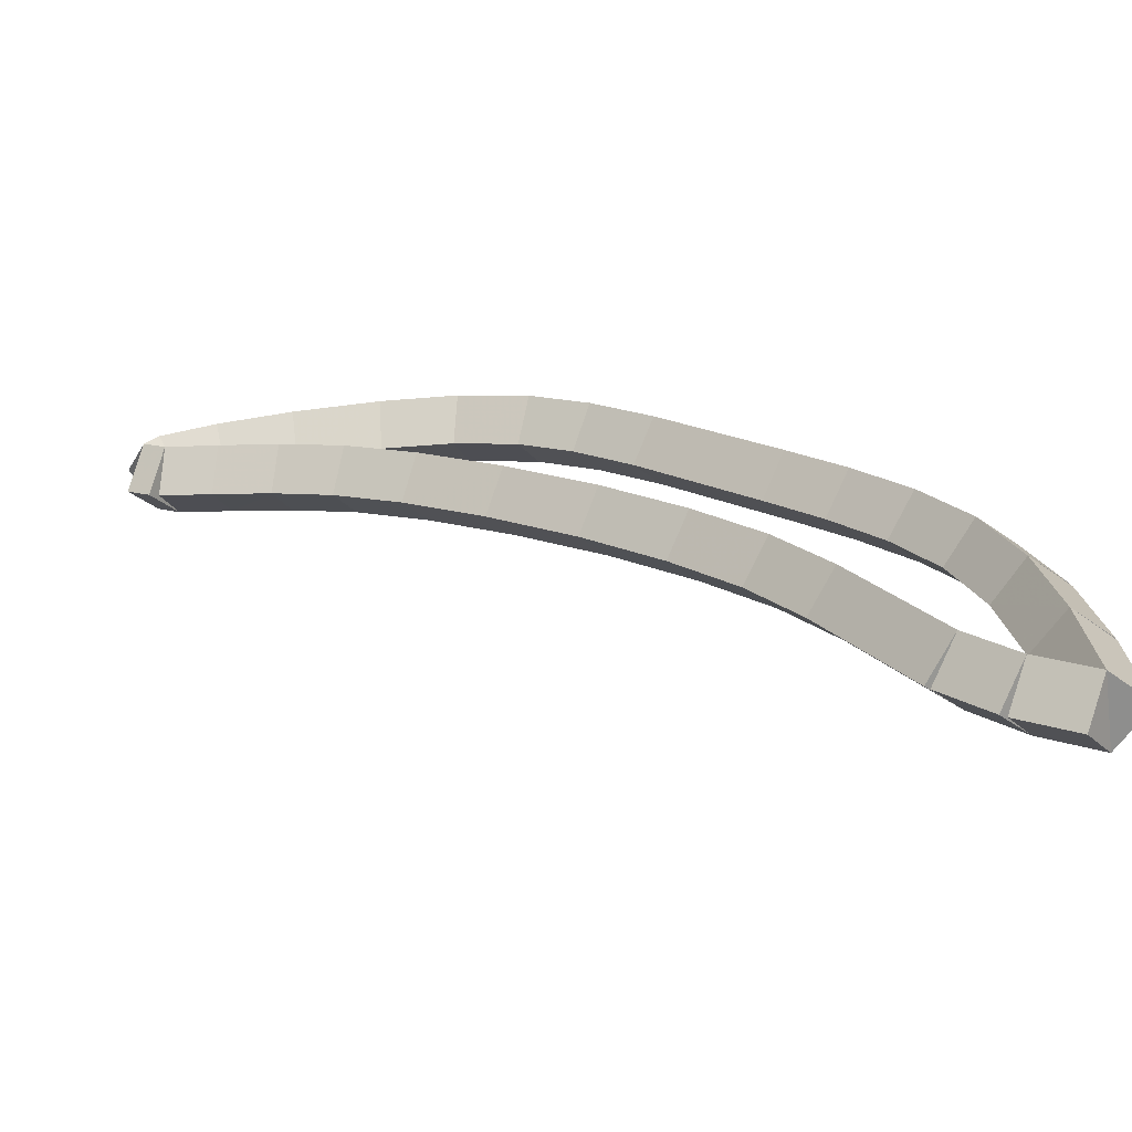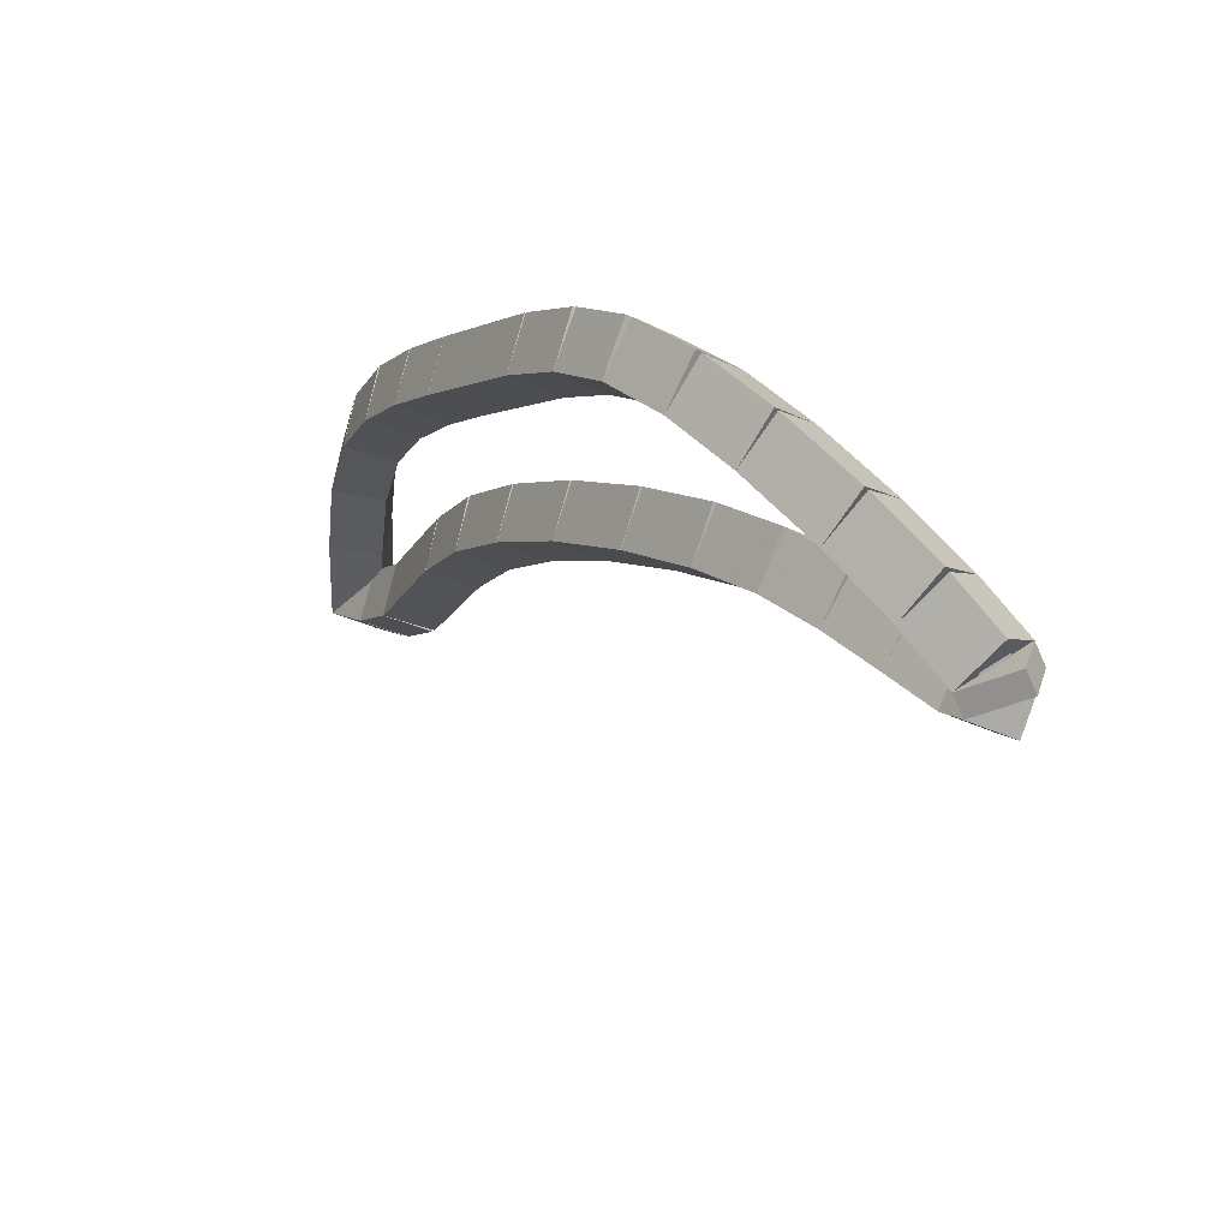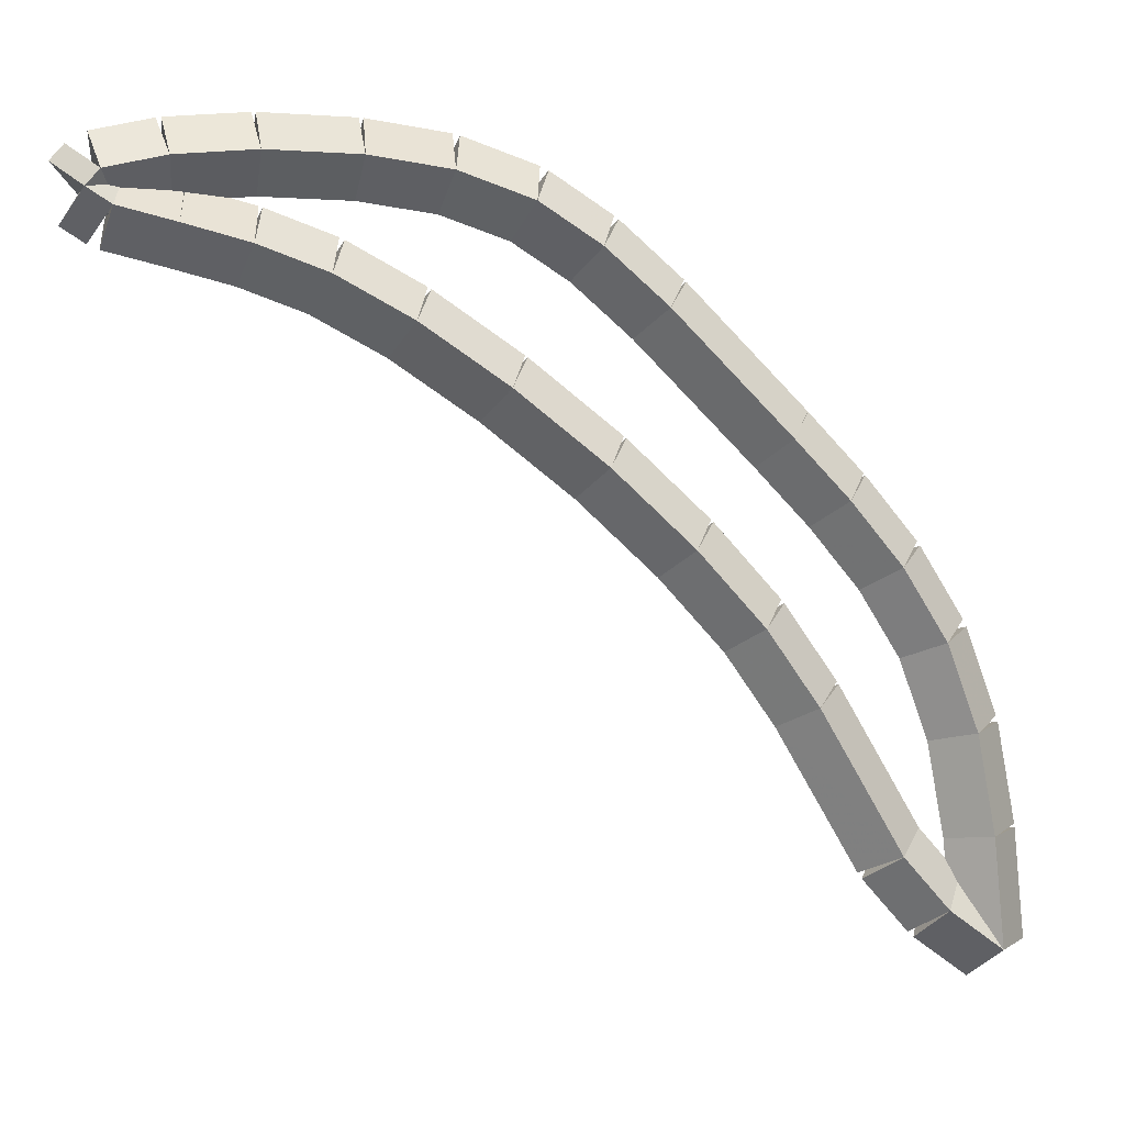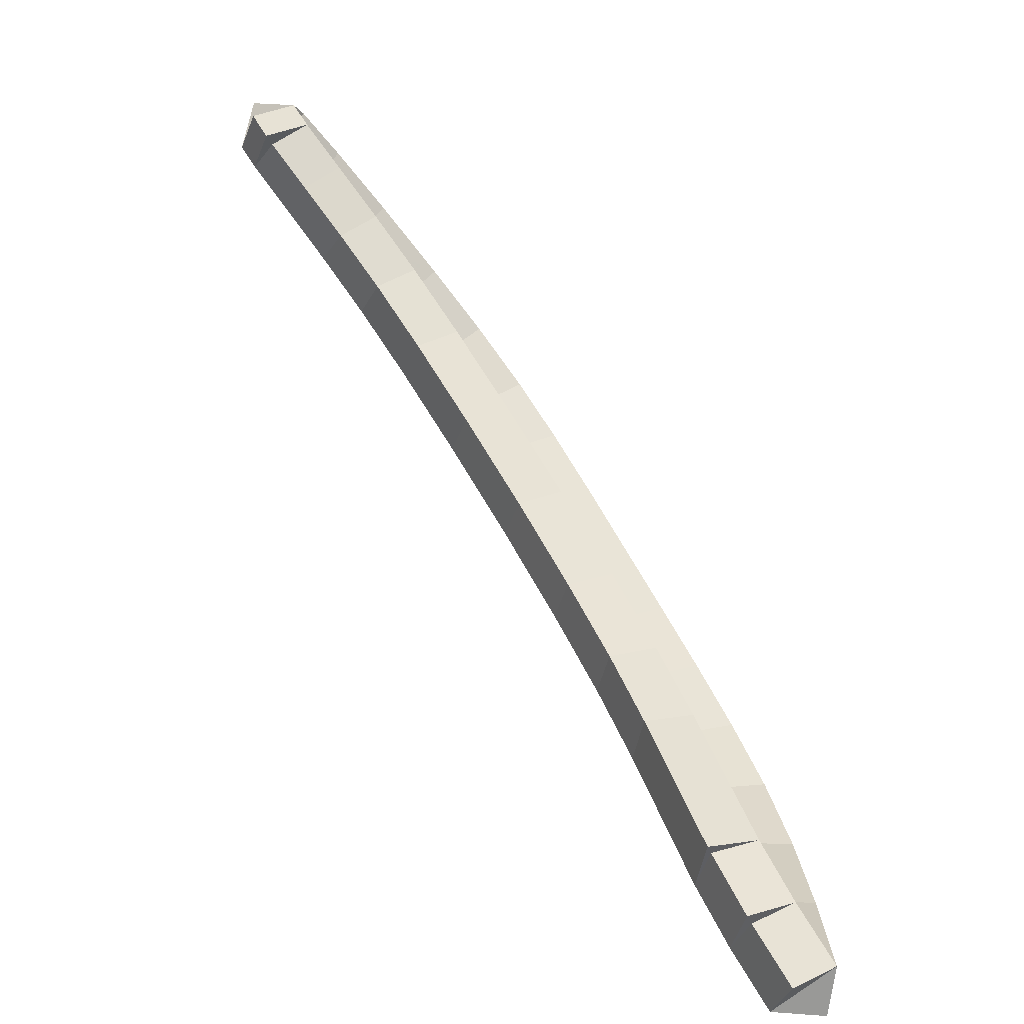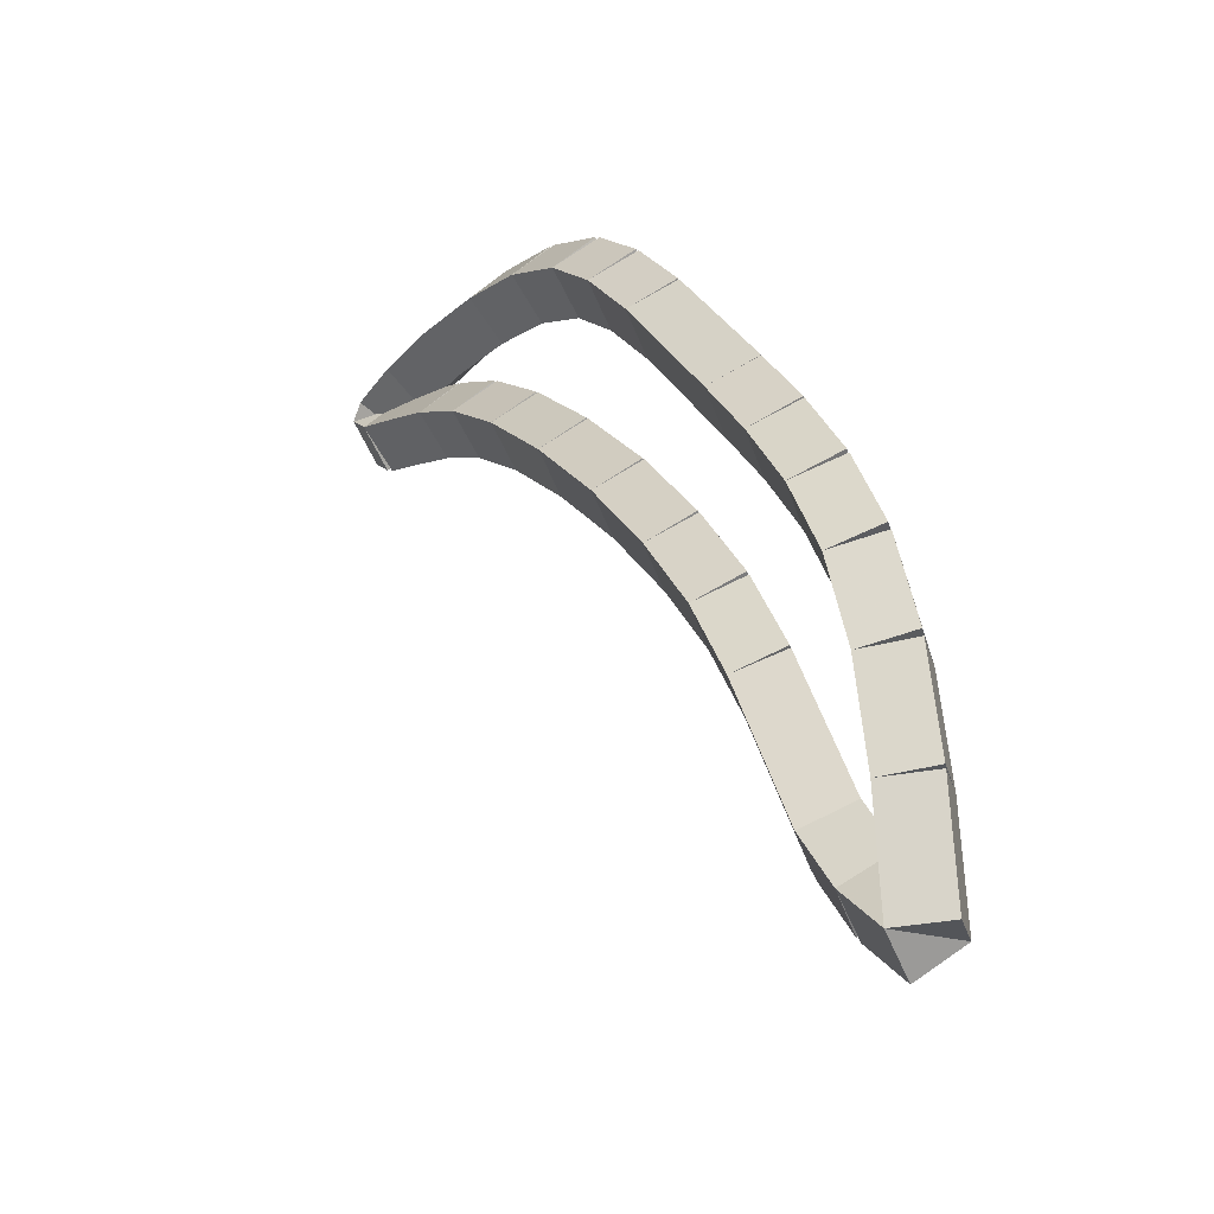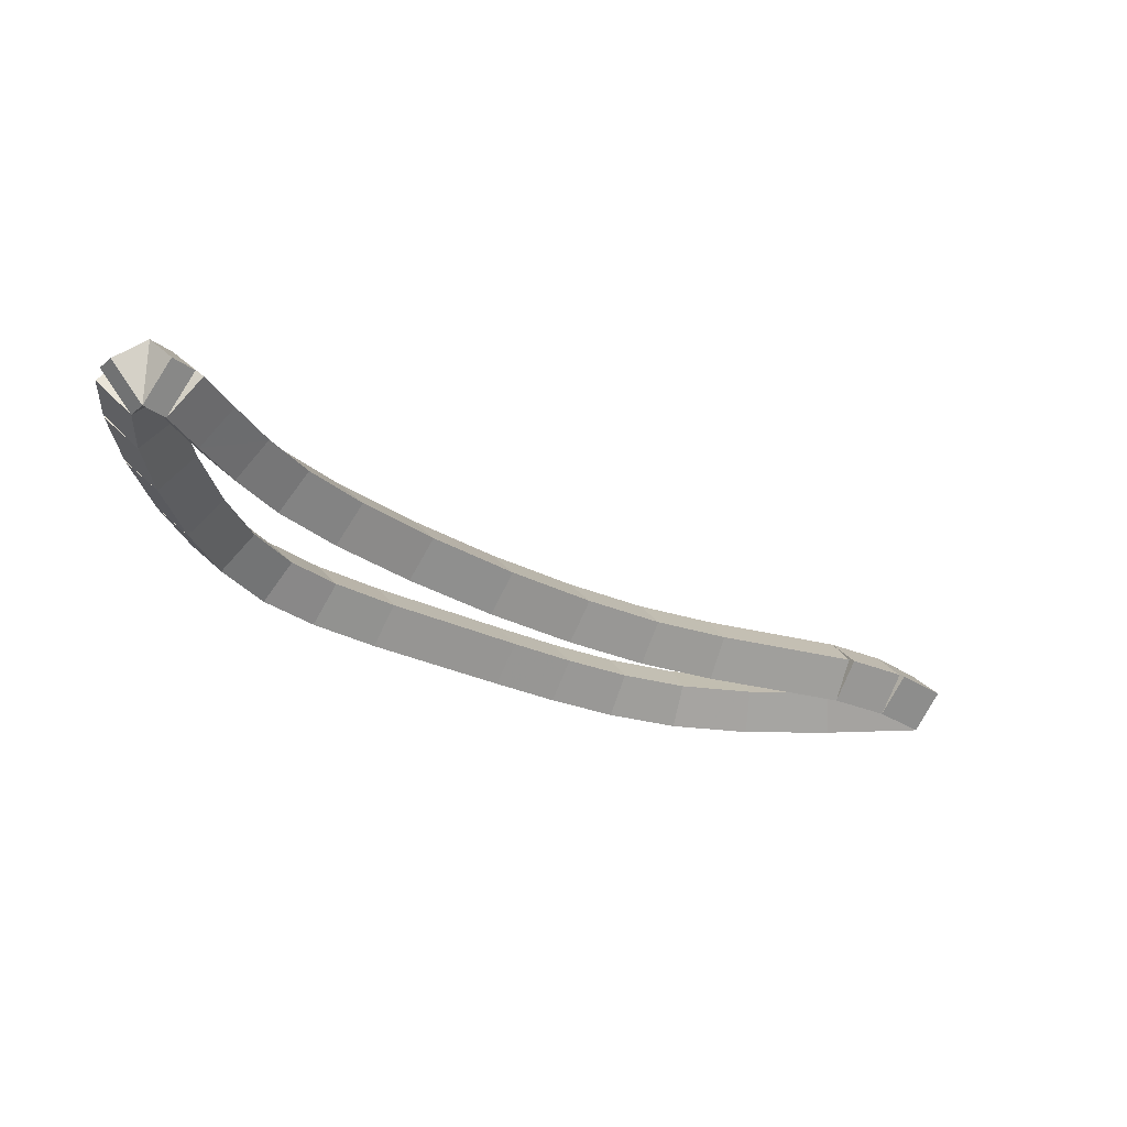
<metadata>
{"format":"obj","ext":"obj","renderer":"f3d","projection":"perspective","resolution":1024,"background":"white","views":[{"elev":-63.7,"azim":7.8,"up":"+Y"},{"elev":49.9,"azim":-127.2,"up":"+Y"},{"elev":2.0,"azim":-14.8,"up":"+Y"},{"elev":-72.5,"azim":-51.8,"up":"+Y"},{"elev":-20.1,"azim":58.9,"up":"+Y"},{"elev":-28.6,"azim":-80.9,"up":"+Z"}]}
</metadata>
<code>
g name
v 16.21 44.75 12.3
v 16.33 44.91 12.1
v 16.21 44.75 11.9
v 16.09 44.59 12.1
v 16.51 44.54 12.3
v 16.62 44.7 12.1
v 16.51 44.54 11.9
v 16.39 44.38 12.1
f 1 2 3 4
f 6 2 1 5
f 5 1 4 8
f 6 5 8 7
f 8 4 3 7
f 7 3 2 6
g name
v 15.96 45.04 12.3
v 16.11 45.17 12.1
v 15.96 45.04 11.9
v 15.81 44.9 12.1
v 16.21 44.75 12.3
v 16.36 44.89 12.1
v 16.21 44.75 11.9
v 16.06 44.62 12.1
f 9 10 11 12
f 14 10 9 13
f 13 9 12 16
f 14 13 16 15
f 16 12 11 15
f 15 11 10 14
g name
v 15.51 45.8 12.3
v 15.68 45.9 12.1
v 15.51 45.8 11.9
v 15.33 45.7 12.1
v 15.96 45.04 12.3
v 16.13 45.14 12.1
v 15.96 45.04 11.9
v 15.79 44.93 12.1
f 17 18 19 20
f 22 18 17 21
f 21 17 20 24
f 22 21 24 23
f 24 20 19 23
f 23 19 18 22
g name
v 15.22 46.2 12.3
v 15.39 46.32 12.1
v 15.22 46.2 11.9
v 15.06 46.08 12.1
v 15.51 45.8 12.3
v 15.67 45.92 12.1
v 15.51 45.8 11.9
v 15.34 45.68 12.1
f 25 26 27 28
f 30 26 25 29
f 29 25 28 32
f 30 29 32 31
f 32 28 27 31
f 31 27 26 30
g name
v 14.86 46.59 12.3
v 15.01 46.73 12.1
v 14.86 46.59 11.9
v 14.71 46.46 12.1
v 15.22 46.2 12.3
v 15.37 46.34 12.1
v 15.22 46.2 11.9
v 15.08 46.06 12.1
f 33 34 35 36
f 38 34 33 37
f 37 33 36 40
f 38 37 40 39
f 40 36 35 39
f 39 35 34 38
g name
v 14.42 47 12.3
v 14.56 47.15 12.1
v 14.42 47 11.9
v 14.28 46.85 12.1
v 14.86 46.59 12.3
v 15 46.74 12.1
v 14.86 46.59 11.9
v 14.73 46.45 12.1
f 41 42 43 44
f 46 42 41 45
f 45 41 44 48
f 46 45 48 47
f 48 44 43 47
f 47 43 42 46
g name
v 13.93 47.38 12.3
v 14.05 47.54 12.1
v 13.93 47.38 11.9
v 13.81 47.23 12.1
v 14.42 47 12.3
v 14.54 47.16 12.1
v 14.42 47 11.9
v 14.3 46.84 12.1
f 49 50 51 52
f 54 50 49 53
f 53 49 52 56
f 54 53 56 55
f 56 52 51 55
f 55 51 50 54
g name
v 13.46 47.7 12.3
v 13.57 47.86 12.1
v 13.46 47.7 11.9
v 13.35 47.53 12.1
v 13.93 47.38 12.3
v 14.04 47.55 12.1
v 13.93 47.38 11.9
v 13.82 47.22 12.1
f 57 58 59 60
f 62 58 57 61
f 61 57 60 64
f 62 61 64 63
f 64 60 59 63
f 63 59 58 62
g name
v 13.05 47.92 12.3
v 13.15 48.09 12.1
v 13.05 47.92 11.9
v 12.96 47.74 12.1
v 13.46 47.7 12.3
v 13.55 47.87 12.1
v 13.46 47.7 11.9
v 13.36 47.52 12.1
f 65 66 67 68
f 70 66 65 69
f 69 65 68 72
f 70 69 72 71
f 72 68 67 71
f 71 67 66 70
g name
v 12.68 48.05 12.3
v 12.75 48.24 12.1
v 12.68 48.05 11.9
v 12.62 47.86 12.1
v 13.05 47.92 12.3
v 13.12 48.1 12.1
v 13.05 47.92 11.9
v 12.98 47.73 12.1
f 73 74 75 76
f 78 74 73 77
f 77 73 76 80
f 78 77 80 79
f 80 76 75 79
f 79 75 74 78
g name
v 12.34 48.14 12.3
v 12.39 48.33 12.1
v 12.34 48.14 11.9
v 12.29 47.94 12.1
v 12.68 48.05 12.3
v 12.73 48.24 12.1
v 12.68 48.05 11.9
v 12.63 47.86 12.1
f 81 82 83 84
f 86 82 81 85
f 85 81 84 88
f 86 85 88 87
f 88 84 83 87
f 87 83 82 86
g name
v 12.03 48.21 12.3
v 12.08 48.41 12.1
v 12.03 48.21 11.9
v 11.98 48.02 12.1
v 12.34 48.14 12.3
v 12.38 48.33 12.1
v 12.34 48.14 11.9
v 12.29 47.94 12.1
f 89 90 91 92
f 94 90 89 93
f 93 89 92 96
f 94 93 96 95
f 96 92 91 95
f 95 91 90 94
g name
v 11.9 48.29 12.3
v 12.01 48.46 12.1
v 11.9 48.29 11.9
v 11.79 48.12 12.1
v 12.03 48.21 12.3
v 12.14 48.38 12.1
v 12.03 48.21 11.9
v 11.92 48.04 12.1
f 97 98 99 100
f 102 98 97 101
f 101 97 100 104
f 102 101 104 103
f 104 100 99 103
f 103 99 98 102
g name
v 11.98 48.38 12.3
v 12.12 48.24 12.1
v 11.98 48.38 11.9
v 11.83 48.51 12.1
v 11.9 48.29 12.3
v 12.05 48.16 12.1
v 11.9 48.29 11.9
v 11.75 48.43 12.1
f 105 106 107 108
f 110 106 105 109
f 109 105 108 112
f 110 109 112 111
f 112 108 107 111
f 111 107 106 110
g name
v 12.29 48.45 12.3
v 12.34 48.26 12.1
v 12.29 48.45 11.9
v 12.25 48.65 12.1
v 11.98 48.38 12.3
v 12.02 48.18 12.1
v 11.98 48.38 11.9
v 11.93 48.57 12.1
f 113 114 115 116
f 118 114 113 117
f 117 113 116 120
f 118 117 120 119
f 120 116 115 119
f 119 115 114 118
g name
v 12.72 48.49 12.3
v 12.74 48.29 12.1
v 12.72 48.49 11.9
v 12.7 48.69 12.1
v 12.29 48.45 12.3
v 12.31 48.25 12.1
v 12.29 48.45 11.9
v 12.27 48.65 12.1
f 121 122 123 124
f 126 122 121 125
f 125 121 124 128
f 126 125 128 127
f 128 124 123 127
f 127 123 122 126
g name
v 13.21 48.48 12.3
v 13.21 48.28 12.1
v 13.21 48.48 11.9
v 13.22 48.68 12.1
v 12.72 48.49 12.3
v 12.71 48.29 12.1
v 12.72 48.49 11.9
v 12.72 48.69 12.1
f 129 130 131 132
f 134 130 129 133
f 133 129 132 136
f 134 133 136 135
f 136 132 131 135
f 135 131 130 134
g name
v 13.65 48.42 12.3
v 13.62 48.22 12.1
v 13.65 48.42 11.9
v 13.68 48.62 12.1
v 13.21 48.48 12.3
v 13.19 48.28 12.1
v 13.21 48.48 11.9
v 13.24 48.68 12.1
f 137 138 139 140
f 142 138 137 141
f 141 137 140 144
f 142 141 144 143
f 144 140 139 143
f 143 139 138 142
g name
v 14.05 48.28 12.3
v 13.99 48.1 12.1
v 14.05 48.28 11.9
v 14.12 48.47 12.1
v 13.65 48.42 12.3
v 13.59 48.23 12.1
v 13.65 48.42 11.9
v 13.71 48.61 12.1
f 145 146 147 148
f 150 146 145 149
f 149 145 148 152
f 150 149 152 151
f 152 148 147 151
f 151 147 146 150
g name
v 14.38 48.07 12.3
v 14.28 47.9 12.1
v 14.38 48.07 11.9
v 14.49 48.24 12.1
v 14.05 48.28 12.3
v 13.94 48.12 12.1
v 14.05 48.28 11.9
v 14.16 48.45 12.1
f 153 154 155 156
f 158 154 153 157
f 157 153 156 160
f 158 157 160 159
f 160 156 155 159
f 159 155 154 158
g name
v 14.72 47.78 12.3
v 14.59 47.63 12.1
v 14.72 47.78 11.9
v 14.85 47.93 12.1
v 14.38 48.07 12.3
v 14.25 47.92 12.1
v 14.38 48.07 11.9
v 14.52 48.22 12.1
f 161 162 163 164
f 166 162 161 165
f 165 161 164 168
f 166 165 168 167
f 168 164 163 167
f 167 163 162 166
g name
v 15.37 47.14 12.3
v 15.23 47 12.1
v 15.37 47.14 11.9
v 15.51 47.28 12.1
v 14.72 47.78 12.3
v 14.58 47.64 12.1
v 14.72 47.78 11.9
v 14.86 47.92 12.1
f 169 170 171 172
f 174 170 169 173
f 173 169 172 176
f 174 173 176 175
f 176 172 171 175
f 175 171 170 174
g name
v 15.67 46.83 12.3
v 15.52 46.69 12.1
v 15.67 46.83 11.9
v 15.81 46.97 12.1
v 15.37 47.14 12.3
v 15.22 47 12.1
v 15.37 47.14 11.9
v 15.51 47.28 12.1
f 177 178 179 180
f 182 178 177 181
f 181 177 180 184
f 182 181 184 183
f 184 180 179 183
f 183 179 178 182
g name
v 15.95 46.5 12.3
v 15.8 46.37 12.1
v 15.95 46.5 11.9
v 16.1 46.63 12.1
v 15.67 46.83 12.3
v 15.51 46.7 12.1
v 15.67 46.83 11.9
v 15.82 46.96 12.1
f 185 186 187 188
f 190 186 185 189
f 189 185 188 192
f 190 189 192 191
f 192 188 187 191
f 191 187 186 190
g name
v 16.19 46.11 12.3
v 16.02 46.01 12.1
v 16.19 46.11 11.9
v 16.36 46.22 12.1
v 15.95 46.5 12.3
v 15.78 46.39 12.1
v 15.95 46.5 11.9
v 16.12 46.6 12.1
f 193 194 195 196
f 198 194 193 197
f 197 193 196 200
f 198 197 200 199
f 200 196 195 199
f 199 195 194 198
g name
v 16.36 45.65 12.3
v 16.17 45.58 12.1
v 16.36 45.65 11.9
v 16.55 45.72 12.1
v 16.19 46.11 12.3
v 16 46.05 12.1
v 16.19 46.11 11.9
v 16.38 46.18 12.1
f 201 202 203 204
f 206 202 201 205
f 205 201 204 208
f 206 205 208 207
f 208 204 203 207
f 207 203 202 206
g name
v 16.45 45.12 12.3
v 16.26 45.08 12.1
v 16.45 45.12 11.9
v 16.65 45.16 12.1
v 16.36 45.65 12.3
v 16.16 45.62 12.1
v 16.36 45.65 11.9
v 16.56 45.69 12.1
f 209 210 211 212
f 214 210 209 213
f 213 209 212 216
f 214 213 216 215
f 216 212 211 215
f 215 211 210 214
g name
v 16.51 44.54 12.3
v 16.31 44.52 12.1
v 16.51 44.54 11.9
v 16.71 44.56 12.1
v 16.45 45.12 12.3
v 16.26 45.1 12.1
v 16.45 45.12 11.9
v 16.65 45.14 12.1
f 217 218 219 220
f 222 218 217 221
f 221 217 220 224
f 222 221 224 223
f 224 220 219 223
f 223 219 218 222

</code>
